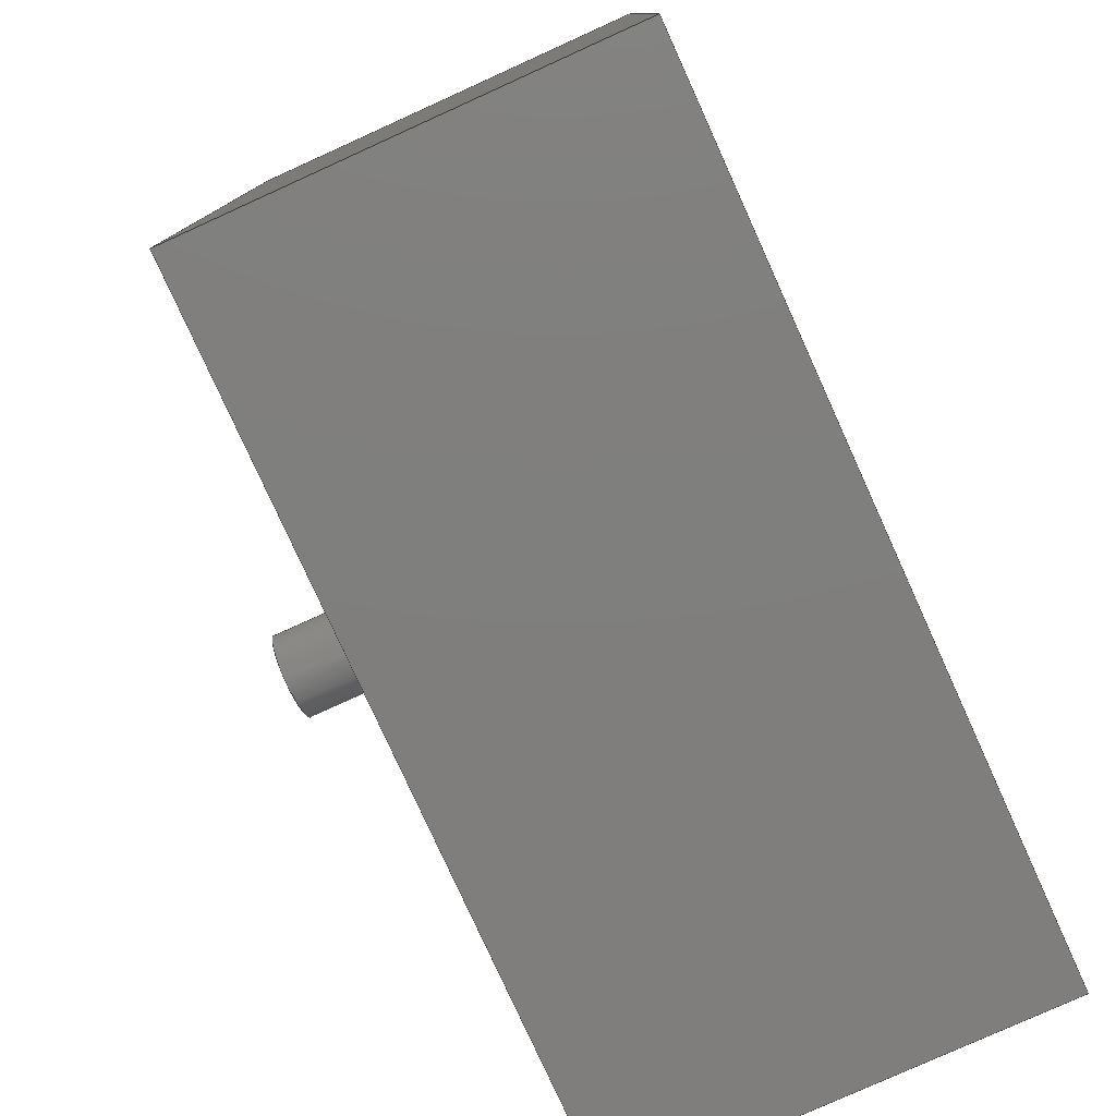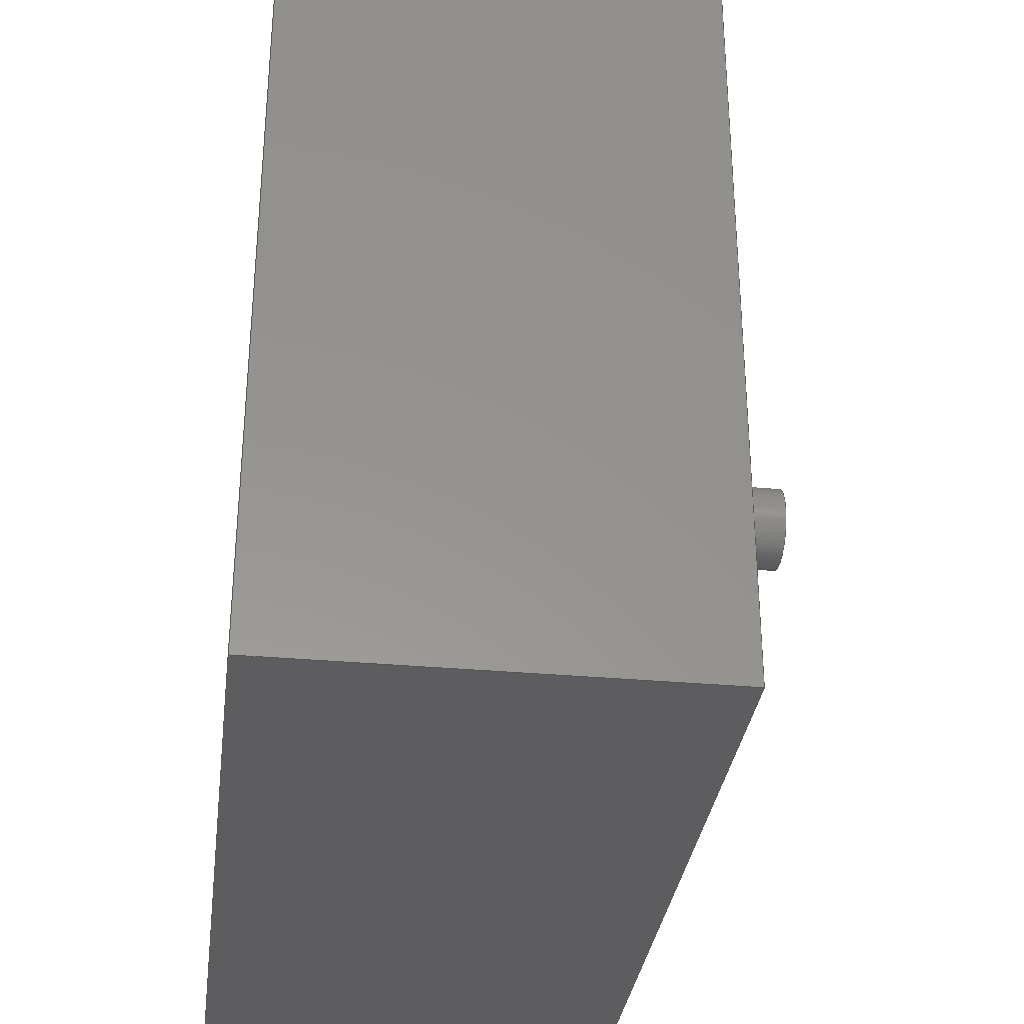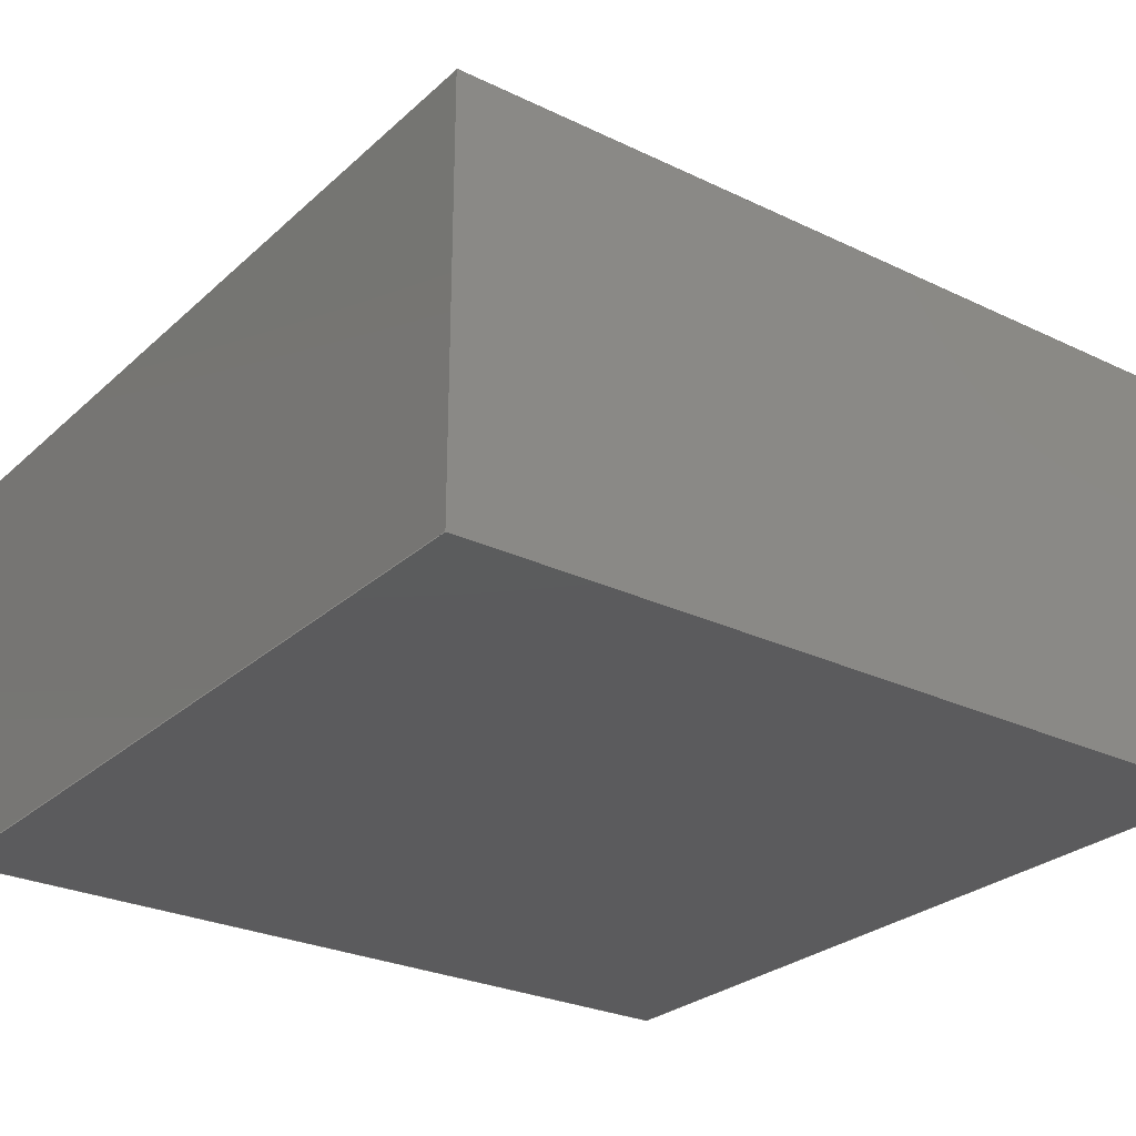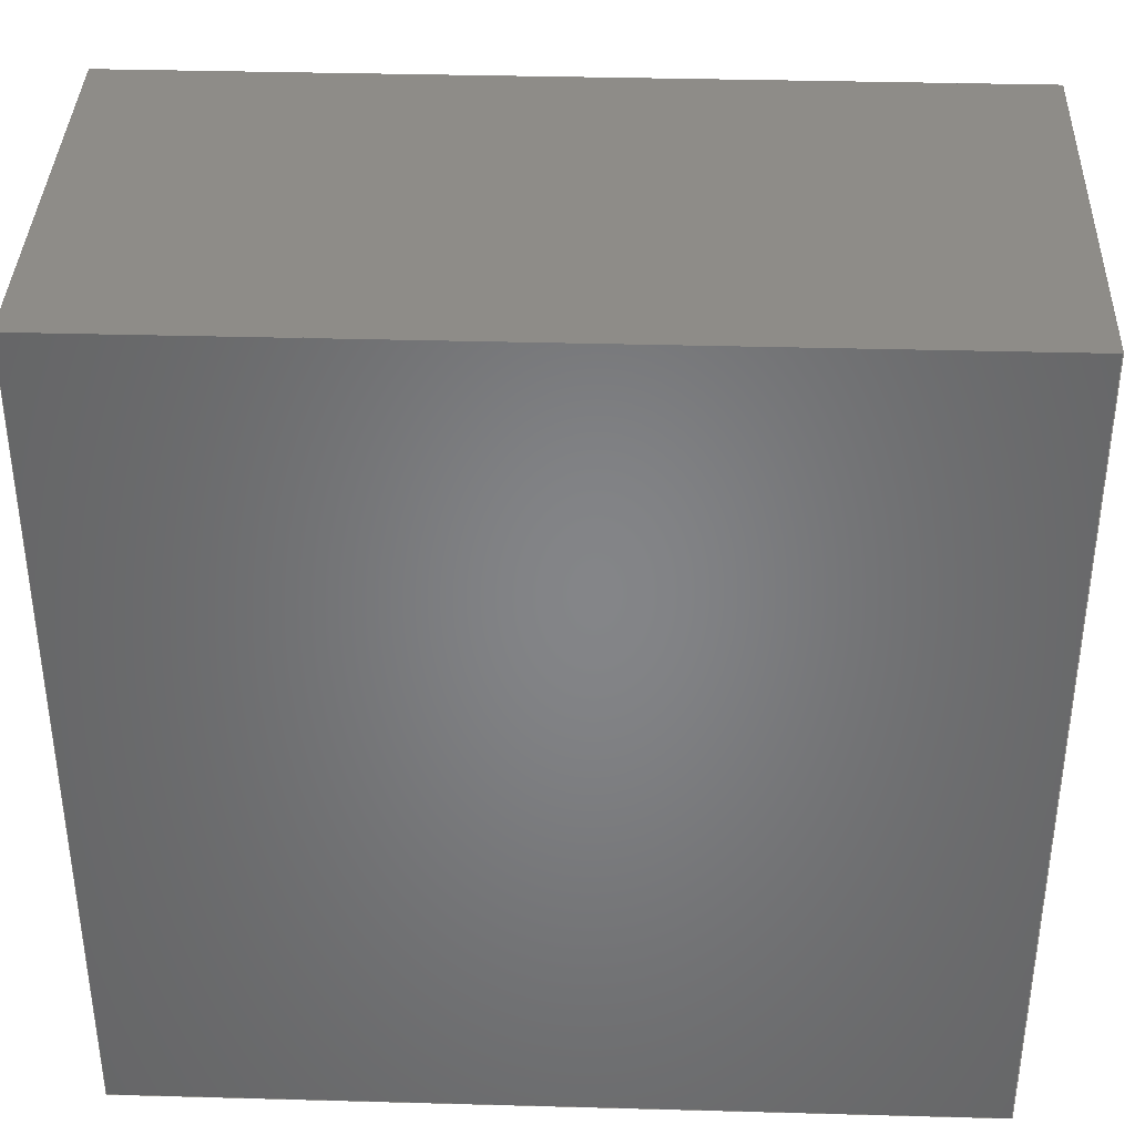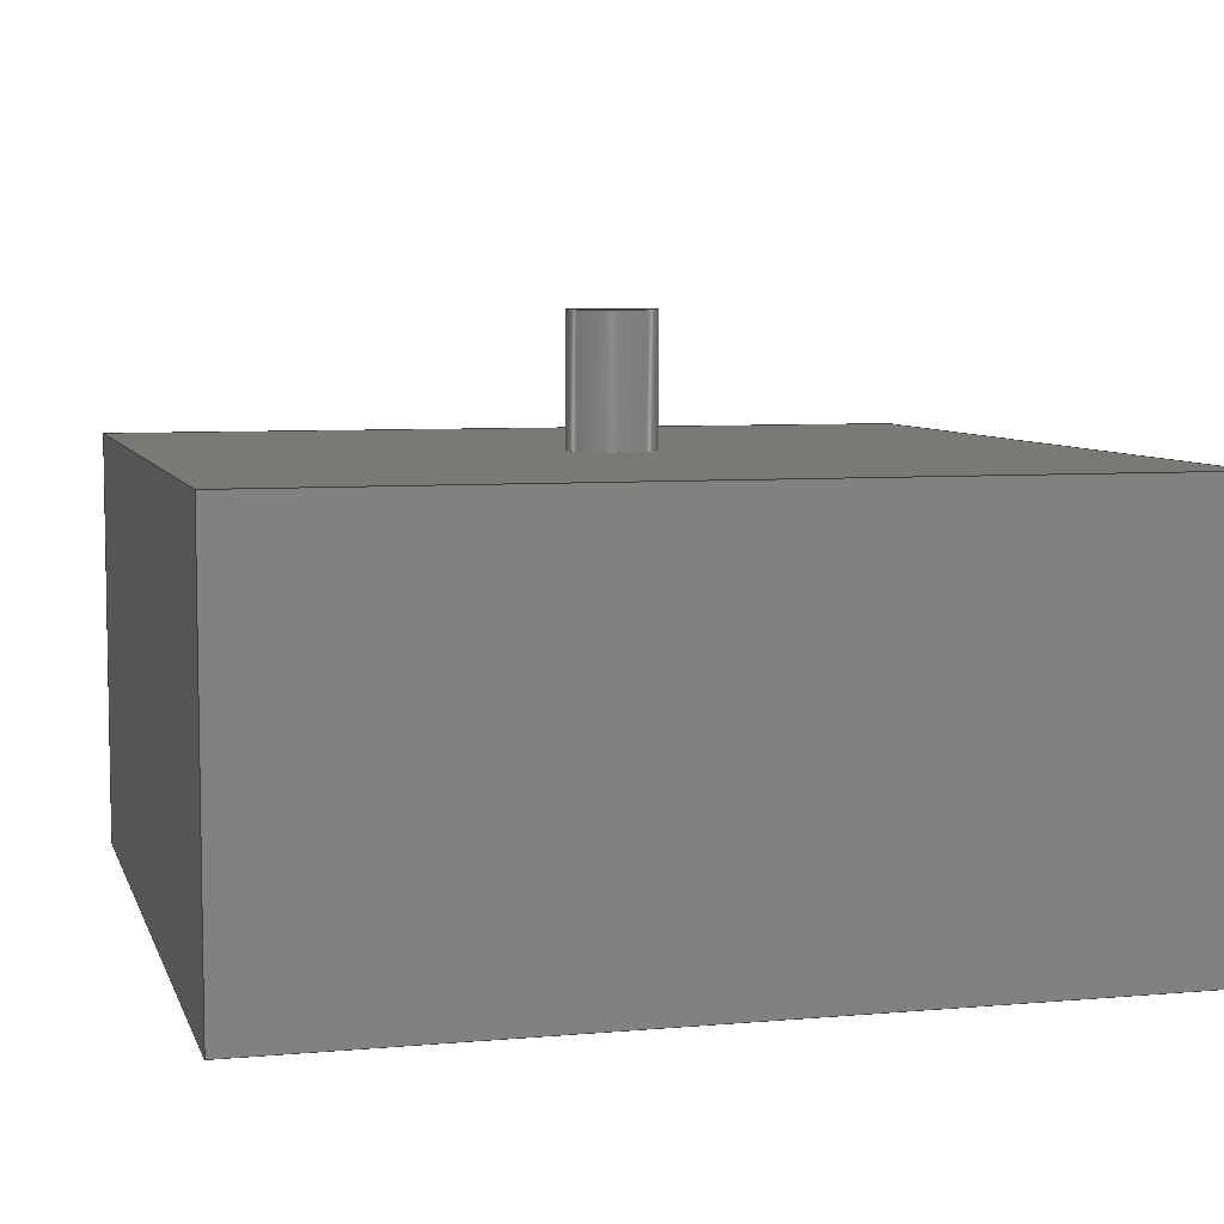
<metadata>
{"format":"step","ext":"step","renderer":"f3d","projection":"perspective","resolution":1024,"background":"white","views":[{"elev":-78.7,"azim":-65.6,"up":"+Z"},{"elev":-32.7,"azim":82.8,"up":"+Z"},{"elev":-27.3,"azim":-36.4,"up":"+Y"},{"elev":37.5,"azim":2.0,"up":"+Z"},{"elev":6.5,"azim":165.3,"up":"+Y"}]}
</metadata>
<code>
ISO-10303-21;
DATA;
#1=MECHANICAL_DESIGN_GEOMETRIC_PRESENTATION_REPRESENTATION('',(#4),#245);
#2=SHAPE_REPRESENTATION_RELATIONSHIP('SRR','None',#252,#3);
#3=ADVANCED_BREP_SHAPE_REPRESENTATION('',(#5),#244);
#4=STYLED_ITEM('',(#261),#5);
#5=MANIFOLD_SOLID_BREP('Solid1',#133);
#6=FACE_BOUND('',#29,.T.);
#7=PLANE('',#158);
#8=PLANE('',#159);
#9=PLANE('',#160);
#10=PLANE('',#161);
#11=PLANE('',#162);
#12=PLANE('',#163);
#13=PLANE('',#164);
#14=FACE_OUTER_BOUND('',#22,.T.);
#15=FACE_OUTER_BOUND('',#23,.T.);
#16=FACE_OUTER_BOUND('',#24,.T.);
#17=FACE_OUTER_BOUND('',#25,.T.);
#18=FACE_OUTER_BOUND('',#26,.T.);
#19=FACE_OUTER_BOUND('',#27,.T.);
#20=FACE_OUTER_BOUND('',#28,.T.);
#21=FACE_OUTER_BOUND('',#30,.T.);
#22=EDGE_LOOP('',(#90,#91,#92,#93,#94,#95));
#23=EDGE_LOOP('',(#96,#97));
#24=EDGE_LOOP('',(#98,#99,#100,#101));
#25=EDGE_LOOP('',(#102,#103,#104,#105));
#26=EDGE_LOOP('',(#106,#107,#108,#109));
#27=EDGE_LOOP('',(#110,#111,#112,#113));
#28=EDGE_LOOP('',(#114,#115,#116,#117));
#29=EDGE_LOOP('',(#118,#119));
#30=EDGE_LOOP('',(#120,#121,#122,#123));
#31=LINE('',#211,#44);
#32=LINE('',#219,#45);
#33=LINE('',#221,#46);
#34=LINE('',#223,#47);
#35=LINE('',#224,#48);
#36=LINE('',#227,#49);
#37=LINE('',#229,#50);
#38=LINE('',#230,#51);
#39=LINE('',#233,#52);
#40=LINE('',#235,#53);
#41=LINE('',#236,#54);
#42=LINE('',#238,#55);
#43=LINE('',#239,#56);
#44=VECTOR('',#173,5);
#45=VECTOR('',#182,10);
#46=VECTOR('',#183,10);
#47=VECTOR('',#184,10);
#48=VECTOR('',#185,10);
#49=VECTOR('',#188,10);
#50=VECTOR('',#189,10);
#51=VECTOR('',#190,10);
#52=VECTOR('',#193,10);
#53=VECTOR('',#194,10);
#54=VECTOR('',#195,10);
#55=VECTOR('',#198,10);
#56=VECTOR('',#199,10);
#57=CIRCLE('',#154,5);
#58=CIRCLE('',#155,5);
#59=CIRCLE('',#156,5);
#60=CIRCLE('',#157,5);
#61=VERTEX_POINT('',#206);
#62=VERTEX_POINT('',#207);
#63=VERTEX_POINT('',#210);
#64=VERTEX_POINT('',#212);
#65=VERTEX_POINT('',#217);
#66=VERTEX_POINT('',#218);
#67=VERTEX_POINT('',#220);
#68=VERTEX_POINT('',#222);
#69=VERTEX_POINT('',#226);
#70=VERTEX_POINT('',#228);
#71=VERTEX_POINT('',#232);
#72=VERTEX_POINT('',#234);
#73=EDGE_CURVE('',#61,#62,#57,.T.);
#74=EDGE_CURVE('',#62,#61,#58,.T.);
#75=EDGE_CURVE('',#62,#63,#31,.T.);
#76=EDGE_CURVE('',#64,#63,#59,.T.);
#77=EDGE_CURVE('',#63,#64,#60,.T.);
#78=EDGE_CURVE('',#65,#66,#32,.T.);
#79=EDGE_CURVE('',#66,#67,#33,.T.);
#80=EDGE_CURVE('',#68,#67,#34,.T.);
#81=EDGE_CURVE('',#65,#68,#35,.T.);
#82=EDGE_CURVE('',#69,#65,#36,.T.);
#83=EDGE_CURVE('',#70,#68,#37,.T.);
#84=EDGE_CURVE('',#69,#70,#38,.T.);
#85=EDGE_CURVE('',#71,#69,#39,.T.);
#86=EDGE_CURVE('',#72,#70,#40,.T.);
#87=EDGE_CURVE('',#71,#72,#41,.T.);
#88=EDGE_CURVE('',#66,#71,#42,.T.);
#89=EDGE_CURVE('',#67,#72,#43,.T.);
#90=ORIENTED_EDGE('',*,*,#73,.F.);
#91=ORIENTED_EDGE('',*,*,#74,.F.);
#92=ORIENTED_EDGE('',*,*,#75,.T.);
#93=ORIENTED_EDGE('',*,*,#76,.F.);
#94=ORIENTED_EDGE('',*,*,#77,.F.);
#95=ORIENTED_EDGE('',*,*,#75,.F.);
#96=ORIENTED_EDGE('',*,*,#73,.T.);
#97=ORIENTED_EDGE('',*,*,#74,.T.);
#98=ORIENTED_EDGE('',*,*,#78,.T.);
#99=ORIENTED_EDGE('',*,*,#79,.T.);
#100=ORIENTED_EDGE('',*,*,#80,.F.);
#101=ORIENTED_EDGE('',*,*,#81,.F.);
#102=ORIENTED_EDGE('',*,*,#82,.T.);
#103=ORIENTED_EDGE('',*,*,#81,.T.);
#104=ORIENTED_EDGE('',*,*,#83,.F.);
#105=ORIENTED_EDGE('',*,*,#84,.F.);
#106=ORIENTED_EDGE('',*,*,#85,.T.);
#107=ORIENTED_EDGE('',*,*,#84,.T.);
#108=ORIENTED_EDGE('',*,*,#86,.F.);
#109=ORIENTED_EDGE('',*,*,#87,.F.);
#110=ORIENTED_EDGE('',*,*,#88,.T.);
#111=ORIENTED_EDGE('',*,*,#87,.T.);
#112=ORIENTED_EDGE('',*,*,#89,.F.);
#113=ORIENTED_EDGE('',*,*,#79,.F.);
#114=ORIENTED_EDGE('',*,*,#89,.T.);
#115=ORIENTED_EDGE('',*,*,#86,.T.);
#116=ORIENTED_EDGE('',*,*,#83,.T.);
#117=ORIENTED_EDGE('',*,*,#80,.T.);
#118=ORIENTED_EDGE('',*,*,#76,.T.);
#119=ORIENTED_EDGE('',*,*,#77,.T.);
#120=ORIENTED_EDGE('',*,*,#88,.F.);
#121=ORIENTED_EDGE('',*,*,#78,.F.);
#122=ORIENTED_EDGE('',*,*,#82,.F.);
#123=ORIENTED_EDGE('',*,*,#85,.F.);
#124=CYLINDRICAL_SURFACE('',#153,5);
#125=ADVANCED_FACE('',(#14),#124,.T.);
#126=ADVANCED_FACE('',(#15),#7,.T.);
#127=ADVANCED_FACE('',(#16),#8,.T.);
#128=ADVANCED_FACE('',(#17),#9,.T.);
#129=ADVANCED_FACE('',(#18),#10,.T.);
#130=ADVANCED_FACE('',(#19),#11,.T.);
#131=ADVANCED_FACE('',(#20,#6),#12,.T.);
#132=ADVANCED_FACE('',(#21),#13,.F.);
#133=CLOSED_SHELL('',(#125,#126,#127,#128,#129,#130,#131,#132));
#134=DERIVED_UNIT_ELEMENT(#136,1);
#135=DERIVED_UNIT_ELEMENT(#247,3);
#136=(
MASS_UNIT()
NAMED_UNIT(*)
SI_UNIT($,.GRAM.)
);
#137=DERIVED_UNIT((#134,#135));
#138=MEASURE_REPRESENTATION_ITEM('density measure',
POSITIVE_RATIO_MEASURE(1),#137);
#139=PROPERTY_DEFINITION_REPRESENTATION(#144,#141);
#140=PROPERTY_DEFINITION_REPRESENTATION(#145,#142);
#141=REPRESENTATION('material name',(#143),#244);
#142=REPRESENTATION('density',(#138),#244);
#143=DESCRIPTIVE_REPRESENTATION_ITEM('Generic','Generic');
#144=PROPERTY_DEFINITION('material property','material name',#254);
#145=PROPERTY_DEFINITION('material property','density of part',#254);
#146=DATE_TIME_ROLE('creation_date');
#147=APPLIED_DATE_AND_TIME_ASSIGNMENT(#148,#146,(#254));
#148=DATE_AND_TIME(#149,#150);
#149=CALENDAR_DATE(2022,4,10);
#150=LOCAL_TIME(0,0,0,#151);
#151=COORDINATED_UNIVERSAL_TIME_OFFSET(0,0,.BEHIND.);
#152=AXIS2_PLACEMENT_3D('placement',#204,#165,#166);
#153=AXIS2_PLACEMENT_3D('',#205,#167,#168);
#154=AXIS2_PLACEMENT_3D('',#208,#169,#170);
#155=AXIS2_PLACEMENT_3D('',#209,#171,#172);
#156=AXIS2_PLACEMENT_3D('',#213,#174,#175);
#157=AXIS2_PLACEMENT_3D('',#214,#176,#177);
#158=AXIS2_PLACEMENT_3D('',#215,#178,#179);
#159=AXIS2_PLACEMENT_3D('',#216,#180,#181);
#160=AXIS2_PLACEMENT_3D('',#225,#186,#187);
#161=AXIS2_PLACEMENT_3D('',#231,#191,#192);
#162=AXIS2_PLACEMENT_3D('',#237,#196,#197);
#163=AXIS2_PLACEMENT_3D('',#240,#200,#201);
#164=AXIS2_PLACEMENT_3D('',#241,#202,#203);
#165=DIRECTION('axis',(0,0,1));
#166=DIRECTION('refdir',(1,0,0));
#167=DIRECTION('center_axis',(0,1,0));
#168=DIRECTION('ref_axis',(1,0,0));
#169=DIRECTION('center_axis',(0,1,0));
#170=DIRECTION('ref_axis',(1,0,0));
#171=DIRECTION('center_axis',(0,1,0));
#172=DIRECTION('ref_axis',(1,0,0));
#173=DIRECTION('',(0,-1,0));
#174=DIRECTION('center_axis',(0,-1,0));
#175=DIRECTION('ref_axis',(1,0,0));
#176=DIRECTION('center_axis',(0,-1,0));
#177=DIRECTION('ref_axis',(1,0,0));
#178=DIRECTION('center_axis',(0,1,0));
#179=DIRECTION('ref_axis',(0,0,1));
#180=DIRECTION('center_axis',(0,0,1));
#181=DIRECTION('ref_axis',(1,0,0));
#182=DIRECTION('',(1,0,0));
#183=DIRECTION('',(0,1,0));
#184=DIRECTION('',(1,0,0));
#185=DIRECTION('',(0,1,0));
#186=DIRECTION('center_axis',(-1,0,0));
#187=DIRECTION('ref_axis',(0,0,1));
#188=DIRECTION('',(0,0,1));
#189=DIRECTION('',(0,0,1));
#190=DIRECTION('',(0,1,0));
#191=DIRECTION('center_axis',(0,0,-1));
#192=DIRECTION('ref_axis',(-1,0,0));
#193=DIRECTION('',(-1,0,0));
#194=DIRECTION('',(-1,0,0));
#195=DIRECTION('',(0,1,0));
#196=DIRECTION('center_axis',(1,0,0));
#197=DIRECTION('ref_axis',(0,0,-1));
#198=DIRECTION('',(0,0,-1));
#199=DIRECTION('',(0,0,-1));
#200=DIRECTION('center_axis',(0,1,0));
#201=DIRECTION('ref_axis',(0,0,1));
#202=DIRECTION('center_axis',(0,1,0));
#203=DIRECTION('ref_axis',(0,0,1));
#204=CARTESIAN_POINT('',(0,0,0));
#205=CARTESIAN_POINT('Origin',(50,50,-50));
#206=CARTESIAN_POINT('',(55,65,-50));
#207=CARTESIAN_POINT('',(45,65,-50));
#208=CARTESIAN_POINT('Origin',(50,65,-50));
#209=CARTESIAN_POINT('Origin',(50,65,-50));
#210=CARTESIAN_POINT('',(45,50,-50));
#211=CARTESIAN_POINT('',(45,50,-50));
#212=CARTESIAN_POINT('',(55,50,-50));
#213=CARTESIAN_POINT('Origin',(50,50,-50));
#214=CARTESIAN_POINT('Origin',(50,50,-50));
#215=CARTESIAN_POINT('Origin',(50,65,-50));
#216=CARTESIAN_POINT('Origin',(0,0,0));
#217=CARTESIAN_POINT('',(0,0,0));
#218=CARTESIAN_POINT('',(100,0,0));
#219=CARTESIAN_POINT('',(0,0,0));
#220=CARTESIAN_POINT('',(100,50,0));
#221=CARTESIAN_POINT('',(100,0,0));
#222=CARTESIAN_POINT('',(0,50,0));
#223=CARTESIAN_POINT('',(0,50,0));
#224=CARTESIAN_POINT('',(0,0,0));
#225=CARTESIAN_POINT('Origin',(0,0,-100));
#226=CARTESIAN_POINT('',(0,0,-100));
#227=CARTESIAN_POINT('',(0,0,-100));
#228=CARTESIAN_POINT('',(0,50,-100));
#229=CARTESIAN_POINT('',(0,50,-100));
#230=CARTESIAN_POINT('',(0,0,-100));
#231=CARTESIAN_POINT('Origin',(100,0,-100));
#232=CARTESIAN_POINT('',(100,0,-100));
#233=CARTESIAN_POINT('',(100,0,-100));
#234=CARTESIAN_POINT('',(100,50,-100));
#235=CARTESIAN_POINT('',(100,50,-100));
#236=CARTESIAN_POINT('',(100,0,-100));
#237=CARTESIAN_POINT('Origin',(100,0,0));
#238=CARTESIAN_POINT('',(100,0,0));
#239=CARTESIAN_POINT('',(100,50,0));
#240=CARTESIAN_POINT('Origin',(50,50,-50));
#241=CARTESIAN_POINT('Origin',(50,0,-50));
#242=UNCERTAINTY_MEASURE_WITH_UNIT(LENGTH_MEASURE(0.01),#246,
'DISTANCE_ACCURACY_VALUE',
'Maximum model space distance between geometric entities at asserted c
onnectivities');
#243=UNCERTAINTY_MEASURE_WITH_UNIT(LENGTH_MEASURE(0.01),#246,
'DISTANCE_ACCURACY_VALUE',
'Maximum model space distance between geometric entities at asserted c
onnectivities');
#244=(
GEOMETRIC_REPRESENTATION_CONTEXT(3)
GLOBAL_UNCERTAINTY_ASSIGNED_CONTEXT((#242))
GLOBAL_UNIT_ASSIGNED_CONTEXT((#246,#248,#249))
REPRESENTATION_CONTEXT('','3D')
);
#245=(
GEOMETRIC_REPRESENTATION_CONTEXT(3)
GLOBAL_UNCERTAINTY_ASSIGNED_CONTEXT((#243))
GLOBAL_UNIT_ASSIGNED_CONTEXT((#246,#248,#249))
REPRESENTATION_CONTEXT('','3D')
);
#246=(
LENGTH_UNIT()
NAMED_UNIT(*)
SI_UNIT(.MILLI.,.METRE.)
);
#247=(
LENGTH_UNIT()
NAMED_UNIT(*)
SI_UNIT(.CENTI.,.METRE.)
);
#248=(
NAMED_UNIT(*)
PLANE_ANGLE_UNIT()
SI_UNIT($,.RADIAN.)
);
#249=(
NAMED_UNIT(*)
SI_UNIT($,.STERADIAN.)
SOLID_ANGLE_UNIT()
);
#250=SHAPE_DEFINITION_REPRESENTATION(#251,#252);
#251=PRODUCT_DEFINITION_SHAPE('',$,#254);
#252=SHAPE_REPRESENTATION('',(#152),#244);
#253=PRODUCT_DEFINITION_CONTEXT('part definition',#258,'design');
#254=PRODUCT_DEFINITION('Base','Base',#255,#253);
#255=PRODUCT_DEFINITION_FORMATION('',$,#260);
#256=PRODUCT_RELATED_PRODUCT_CATEGORY('Base','Base',(#260));
#257=APPLICATION_PROTOCOL_DEFINITION('international standard',
'automotive_design',2009,#258);
#258=APPLICATION_CONTEXT(
'Core Data for Automotive Mechanical Design Process');
#259=PRODUCT_CONTEXT('part definition',#258,'mechanical');
#260=PRODUCT('Base','Base',$,(#259));
#261=PRESENTATION_STYLE_ASSIGNMENT((#262));
#262=SURFACE_STYLE_USAGE(.BOTH.,#265);
#263=SURFACE_STYLE_RENDERING_WITH_PROPERTIES($,#269,(#264));
#264=SURFACE_STYLE_TRANSPARENT(0);
#265=SURFACE_SIDE_STYLE('',(#266,#263));
#266=SURFACE_STYLE_FILL_AREA(#267);
#267=FILL_AREA_STYLE('',(#268));
#268=FILL_AREA_STYLE_COLOUR('',#269);
#269=COLOUR_RGB('',0.749,0.749,0.749);
ENDSEC;
END-ISO-10303-21;

</code>
